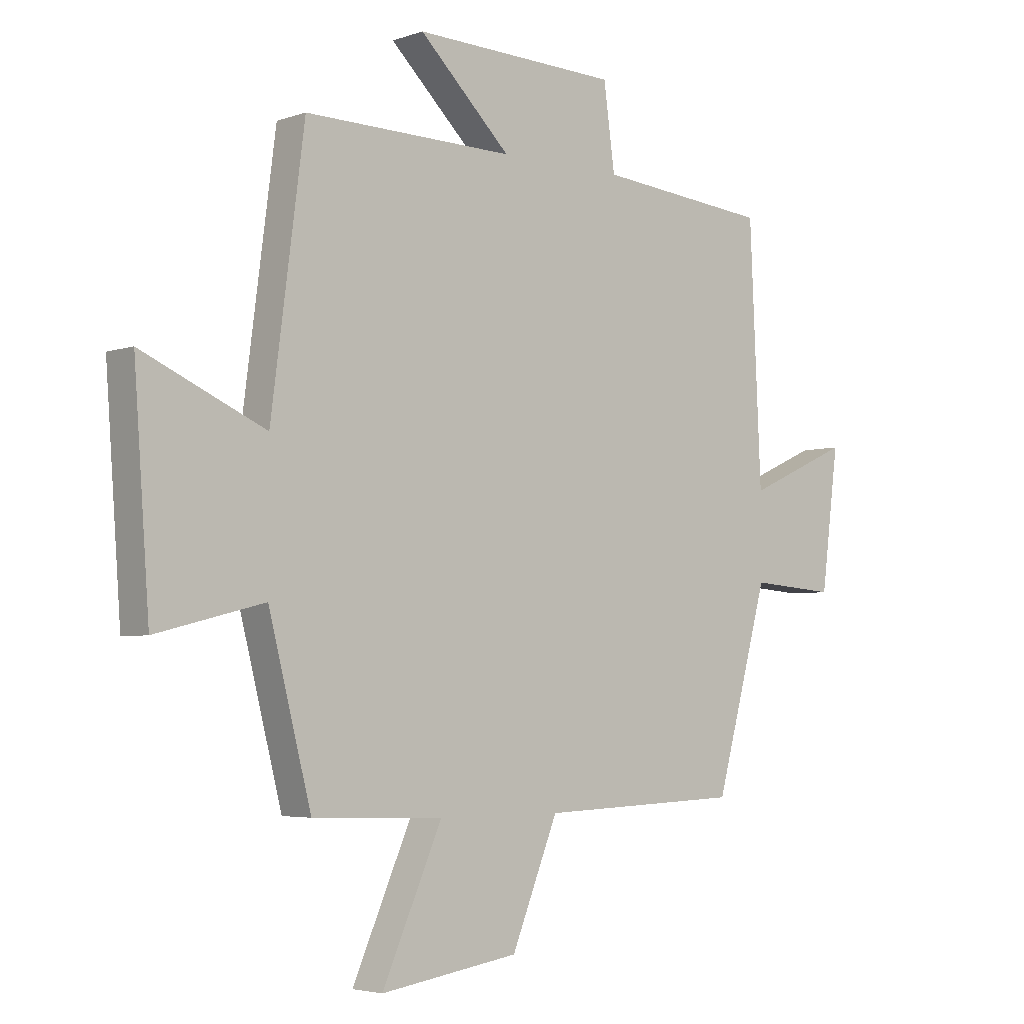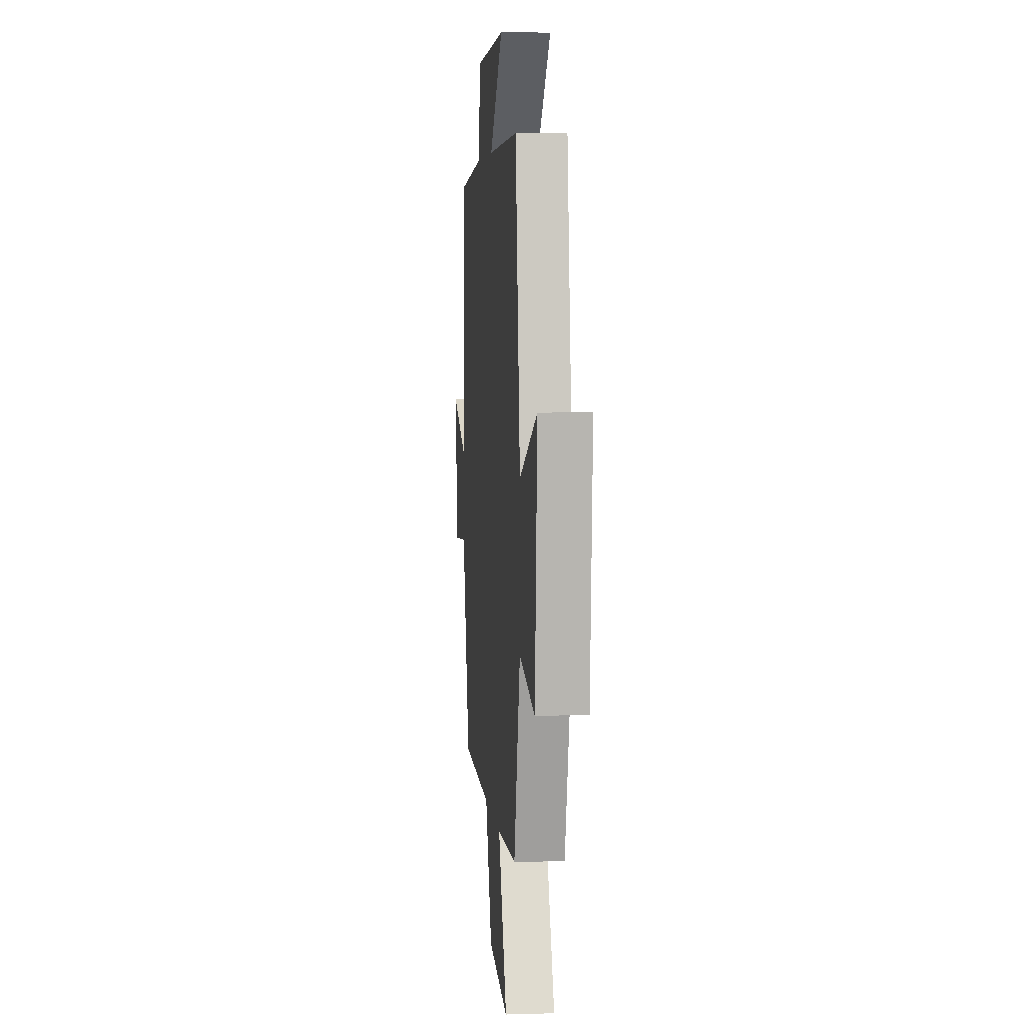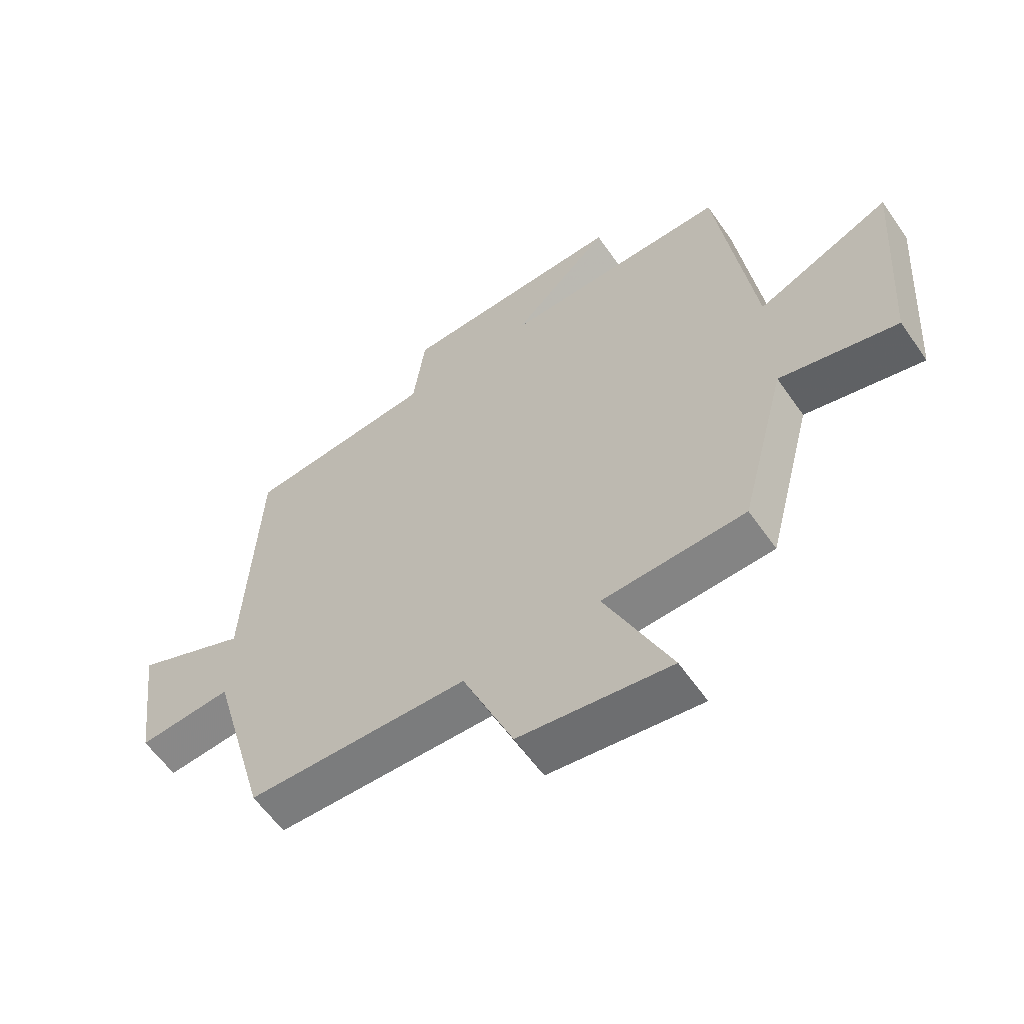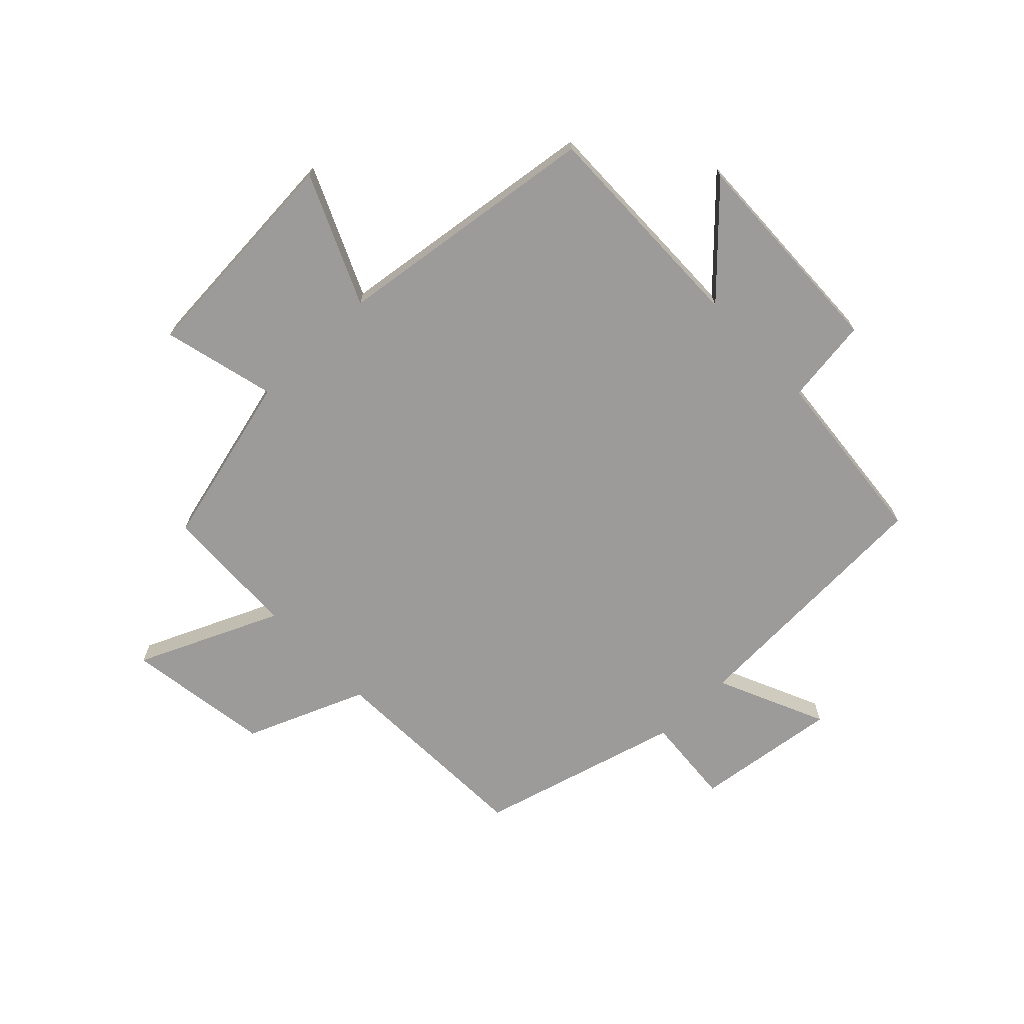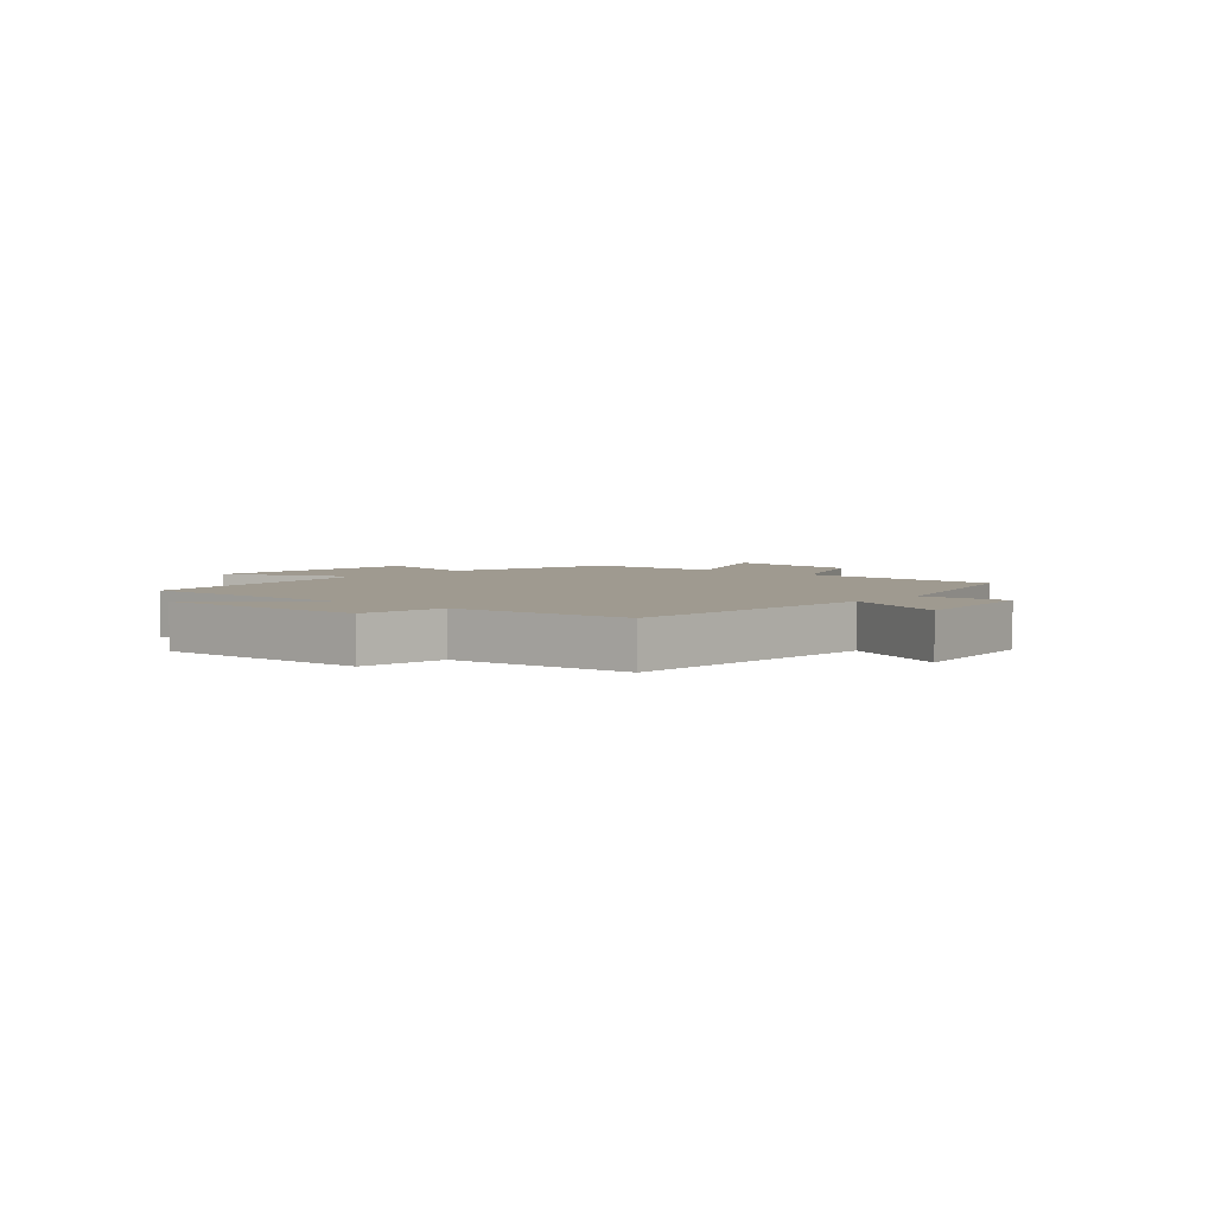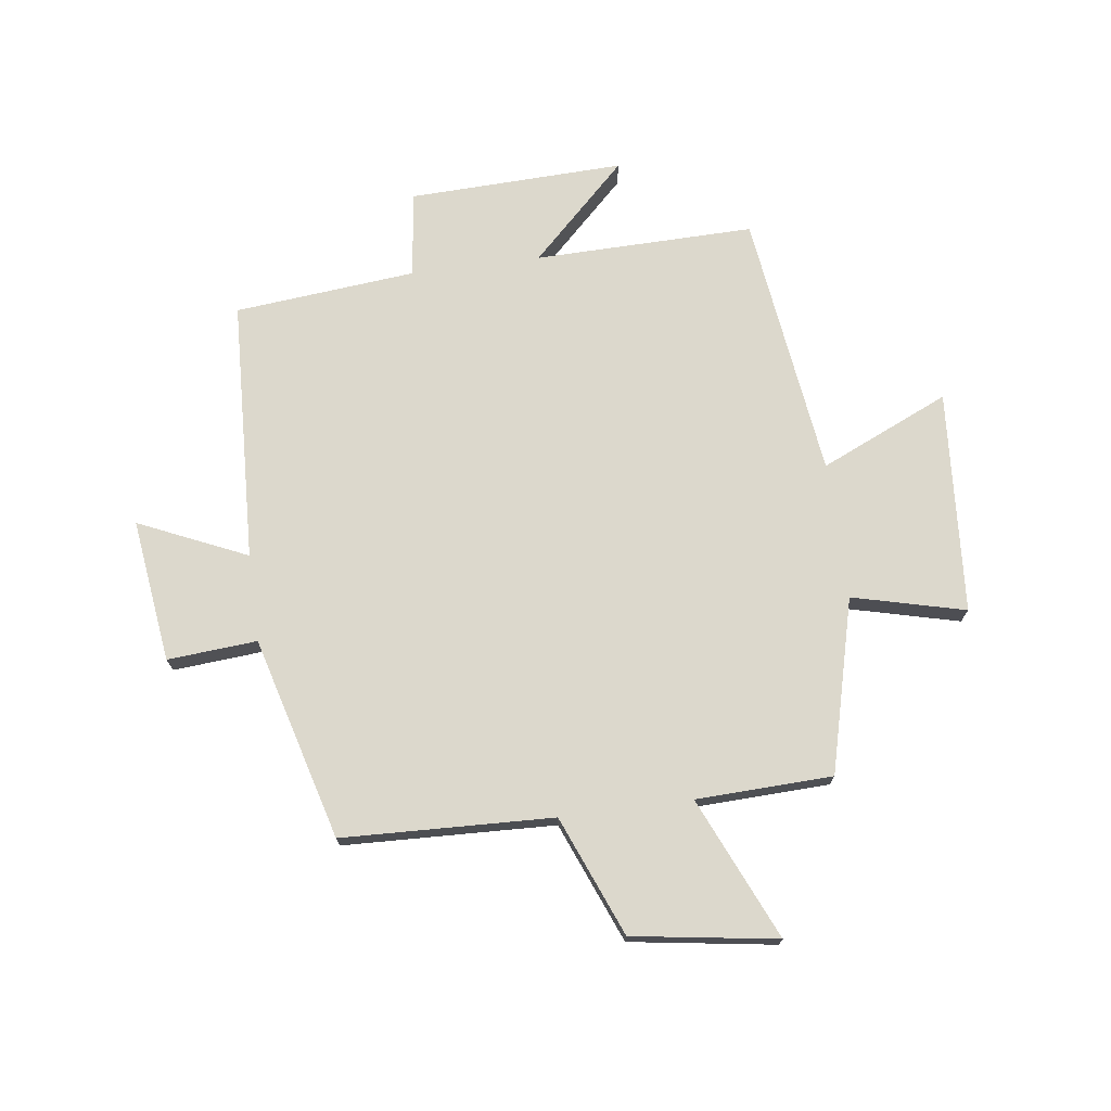
<metadata>
{"format":"obj","ext":"obj","renderer":"f3d","projection":"perspective","resolution":1024,"background":"white","views":[{"elev":-4.1,"azim":-41.4,"up":"+Z"},{"elev":5.1,"azim":-95.4,"up":"+Z"},{"elev":-60.1,"azim":-145.2,"up":"+Z"},{"elev":-69.9,"azim":-46.2,"up":"+Y"},{"elev":3.9,"azim":41.1,"up":"+Y"},{"elev":72.7,"azim":172.4,"up":"+Y"}]}
</metadata>
<code>
v 0.404 0.07 -0.486
v 0.039 0.07 -0.5
v -0.045 0.07 -0.707
v -0.295 0.07 -0.745
v -0.187 0.07 -0.5
v -0.423 0.07 -0.492
v -0.5 0.07 -0.192
v -0.695 0.07 -0.241
v -0.723 0.07 0.145
v -0.5 0.07 0.046
v -0.44 0.07 0.506
v -0.06 0.07 0.5
v -0.226 0.07 0.661
v 0.146 0.07 0.649
v 0.166 0.07 0.5
v 0.479 0.07 0.47
v 0.5 0.07 0.016
v 0.687 0.07 0.1
v 0.655 0.07 -0.148
v 0.5 0.07 -0.136
v 0.404 0 -0.486
v 0.039 0 -0.5
v -0.045 0 -0.707
v -0.295 0 -0.745
v -0.187 0 -0.5
v -0.423 0 -0.492
v -0.5 0 -0.192
v -0.695 0 -0.241
v -0.723 0 0.145
v -0.5 0 0.046
v -0.44 0 0.506
v -0.06 0 0.5
v -0.226 0 0.661
v 0.146 0 0.649
v 0.166 0 0.5
v 0.479 0 0.47
v 0.5 0 0.016
v 0.687 0 0.1
v 0.655 0 -0.148
v 0.5 0 -0.136
f 17 18 19 20
f 15 16 17 20
f 15 20 1 2
f 12 13 14 15
f 12 15 2 3
f 10 11 12 3
f 7 8 9 10
f 5 6 7 10
f 5 10 3
f 3 4 5
f 40 39 38 37
f 40 37 36 35
f 22 21 40 35
f 35 34 33 32
f 23 22 35 32
f 23 32 31 30
f 30 29 28 27
f 30 27 26 25
f 23 30 25
f 25 24 23
f 1 21 22 2
f 2 22 23 3
f 3 23 24 4
f 4 24 25 5
f 5 25 26 6
f 6 26 27 7
f 7 27 28 8
f 8 28 29 9
f 9 29 30 10
f 10 30 31 11
f 11 31 32 12
f 12 32 33 13
f 13 33 34 14
f 14 34 35 15
f 15 35 36 16
f 16 36 37 17
f 17 37 38 18
f 18 38 39 19
f 19 39 40 20
f 20 40 21 1

</code>
